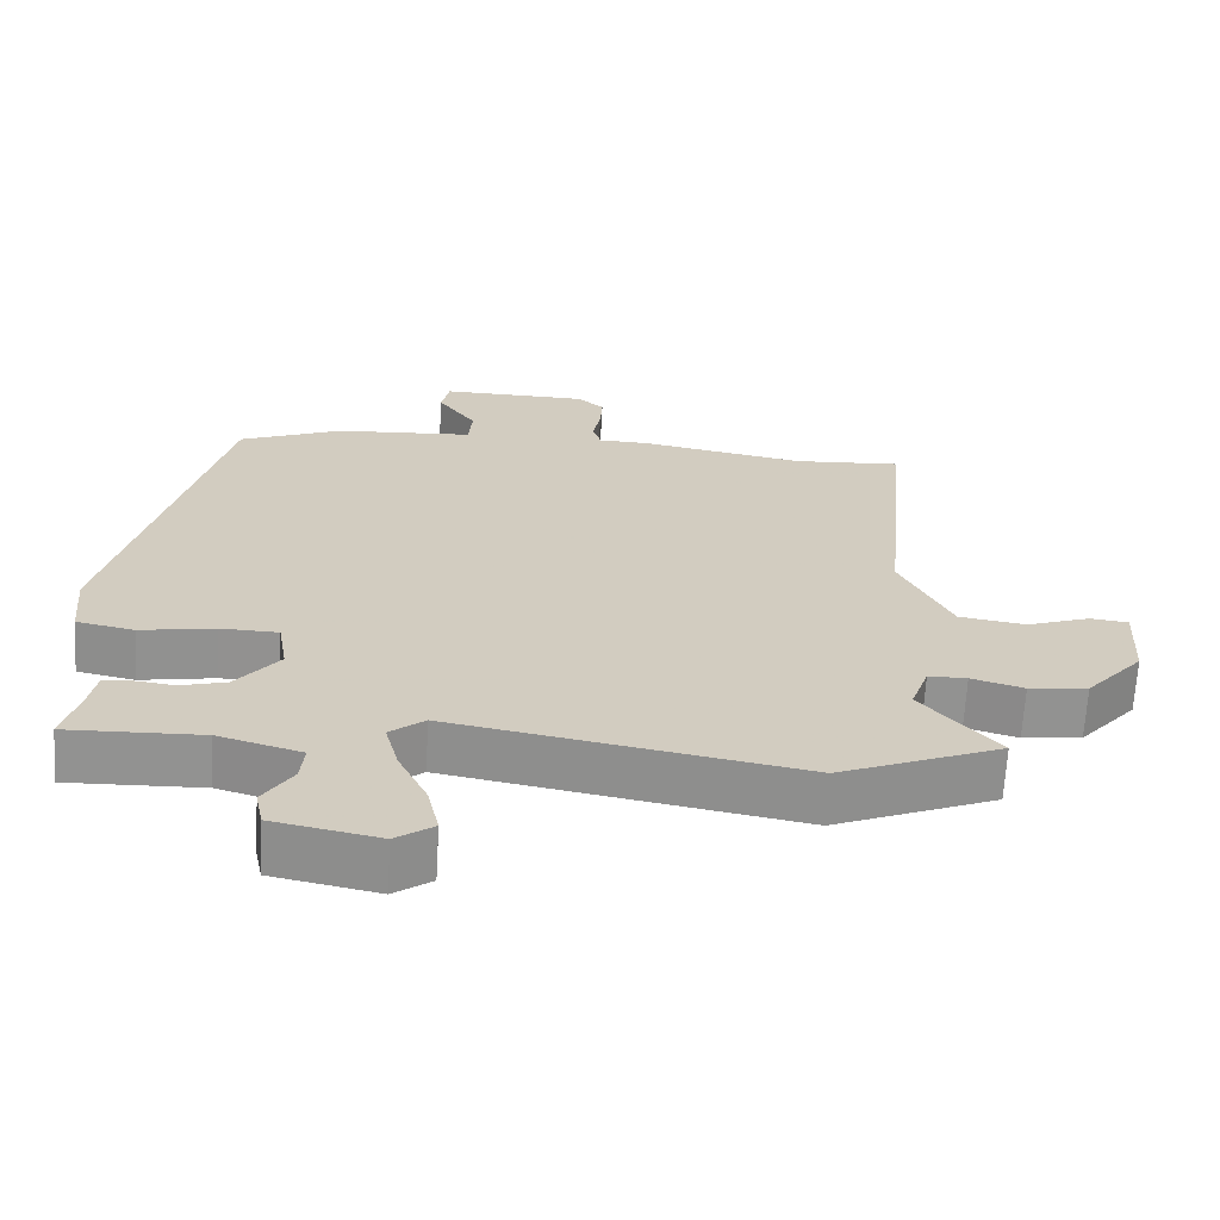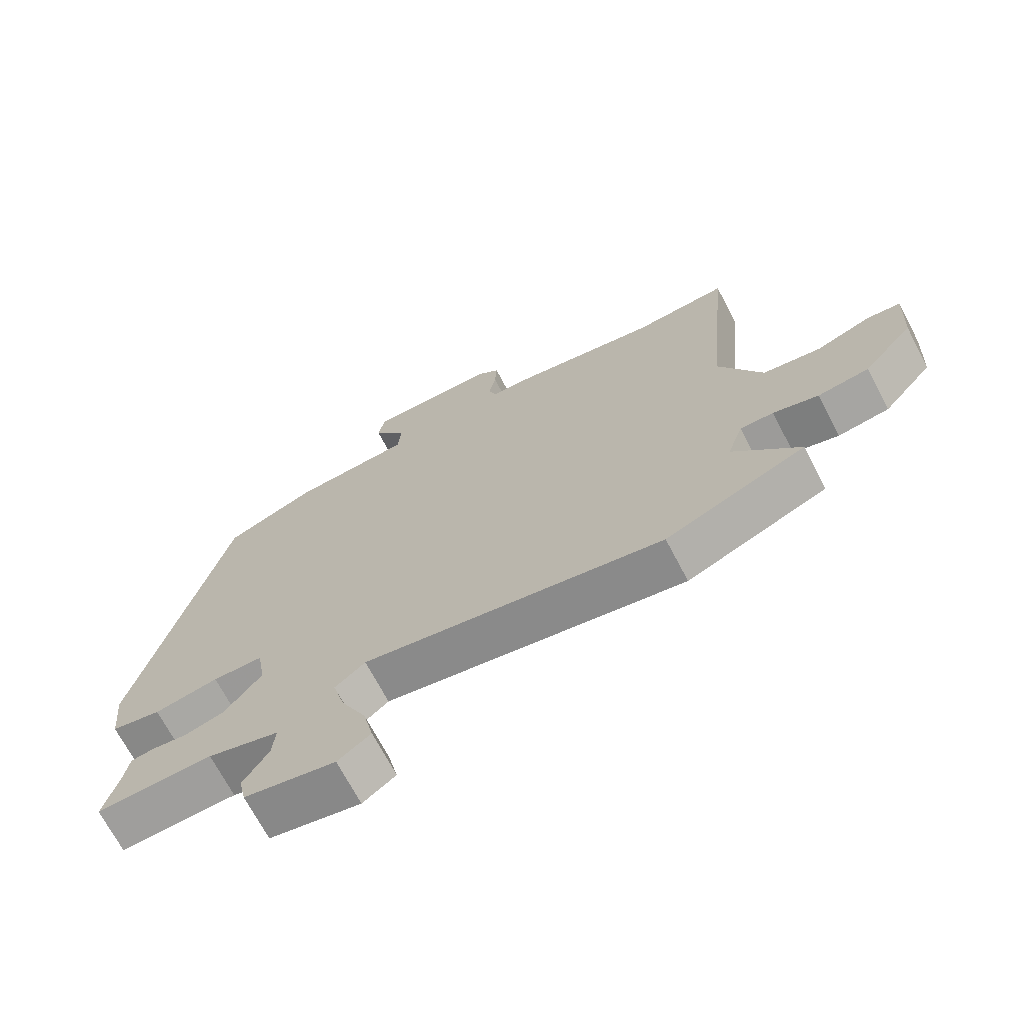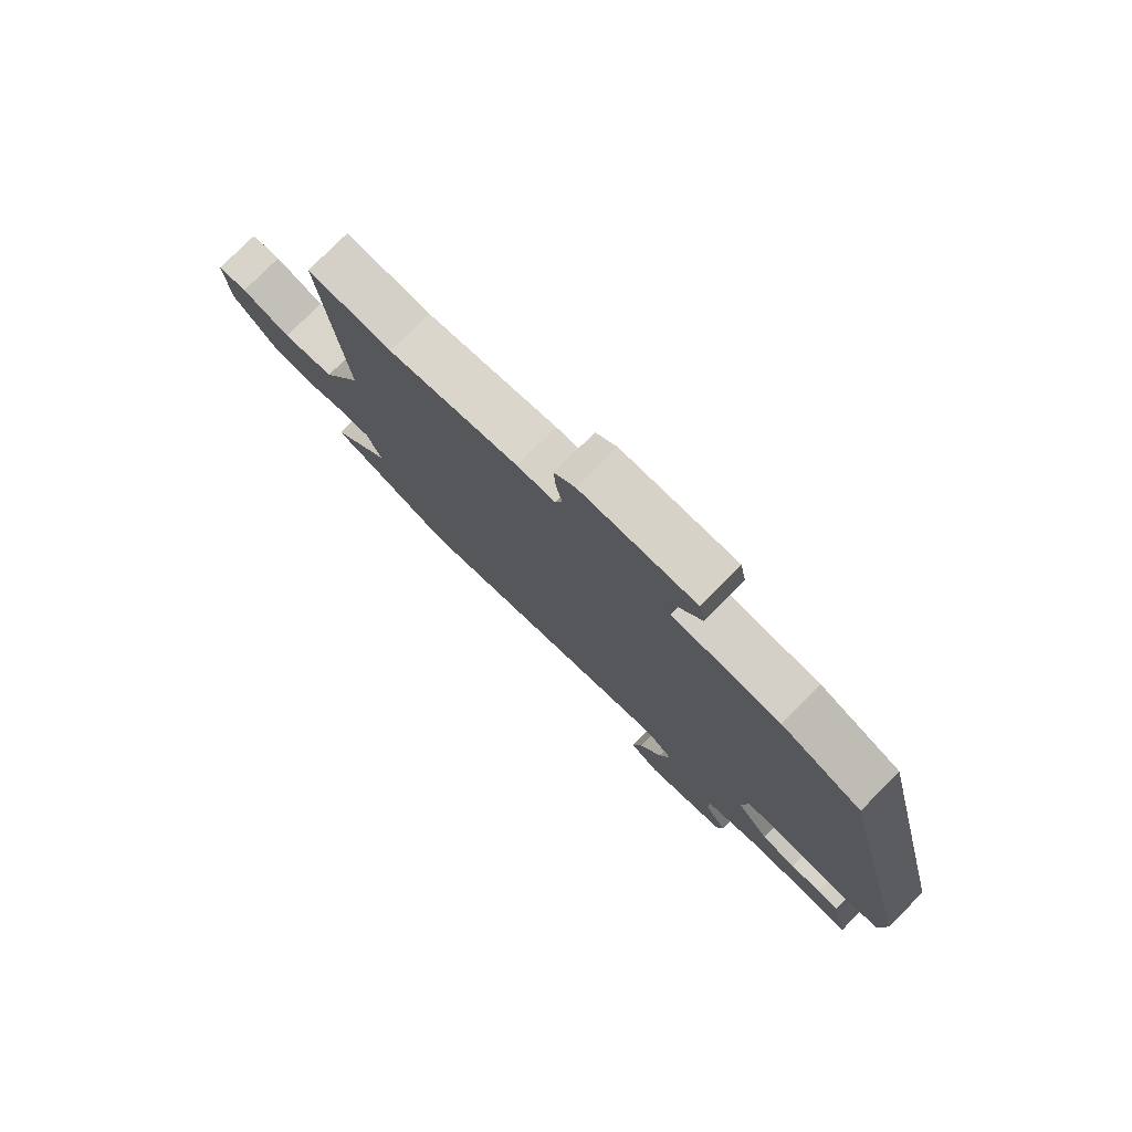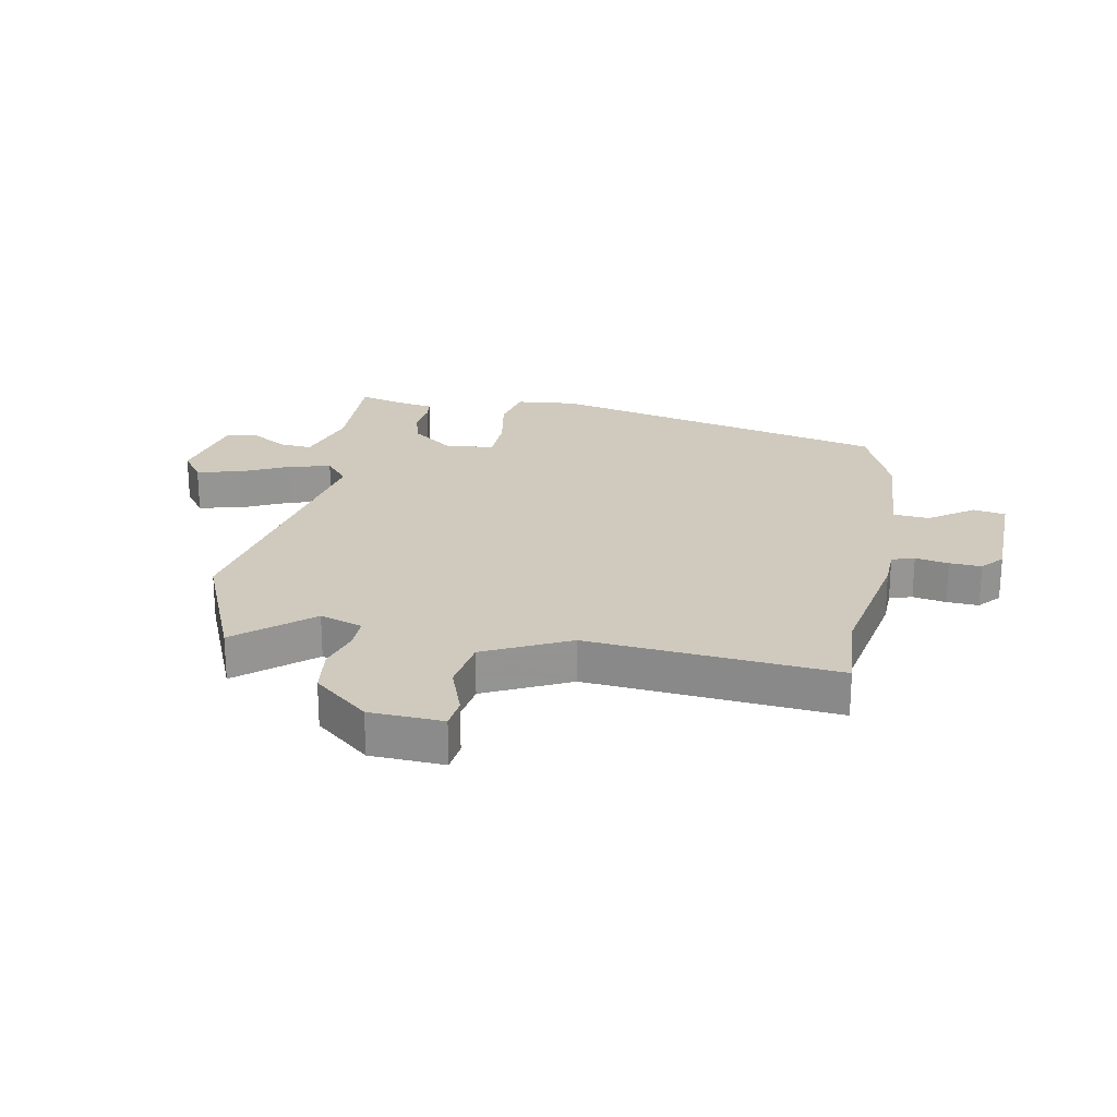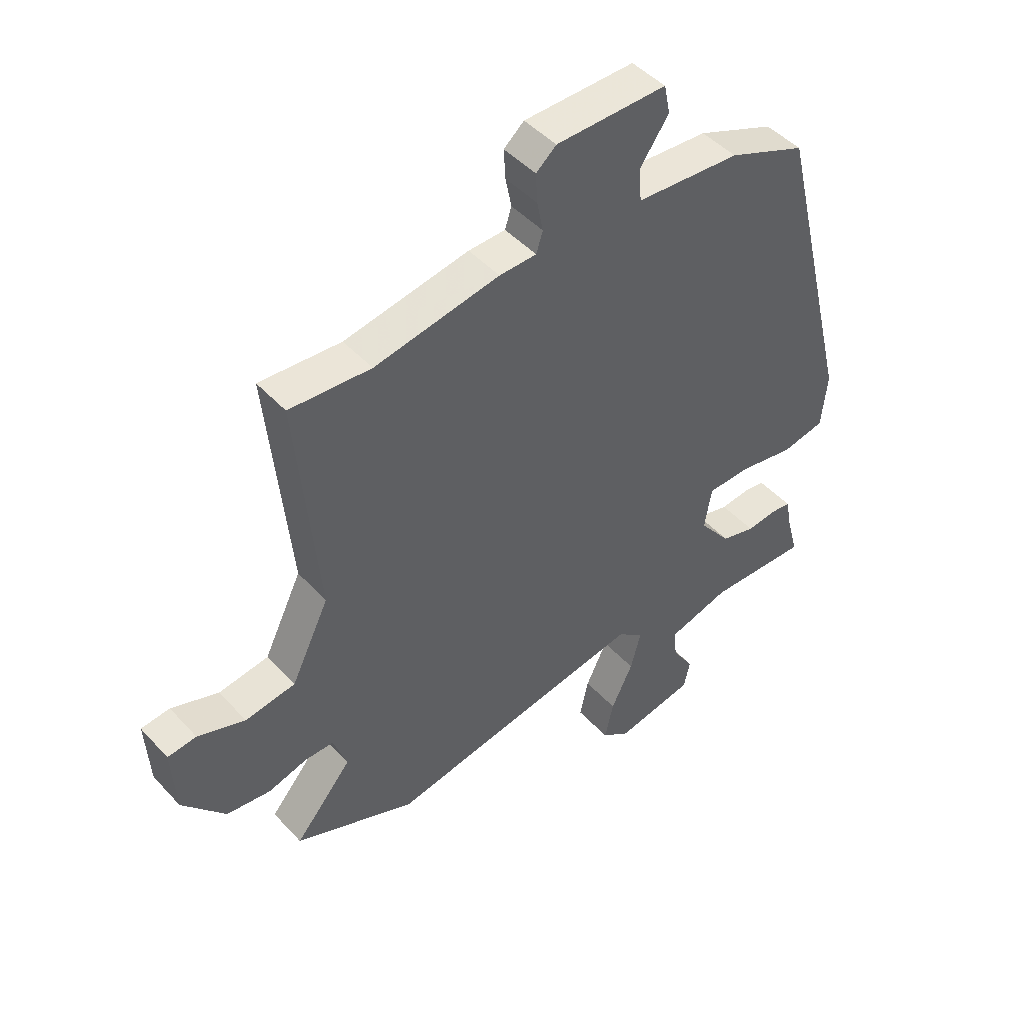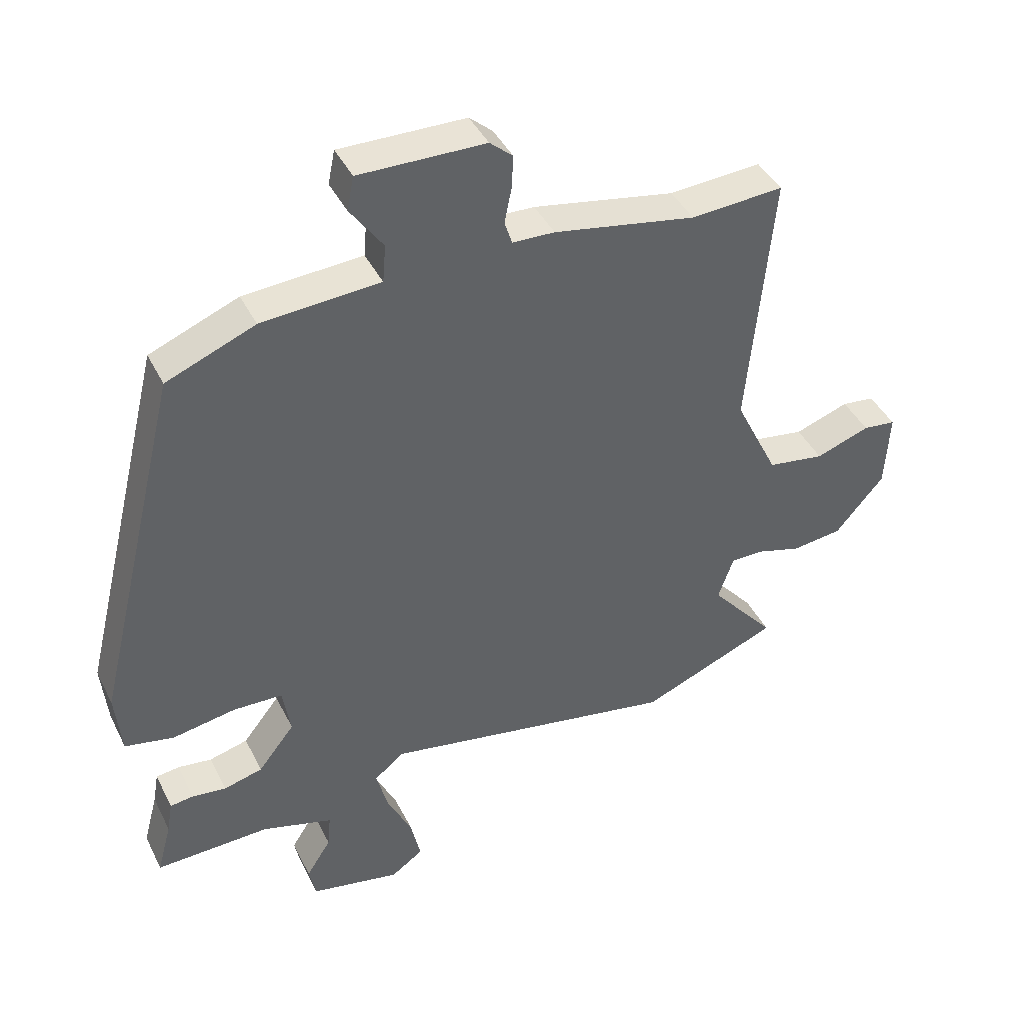
<metadata>
{"format":"obj","ext":"obj","renderer":"f3d","projection":"perspective","resolution":1024,"background":"white","views":[{"elev":-66.2,"azim":176.7,"up":"+Z"},{"elev":-69.9,"azim":-152.3,"up":"+Z"},{"elev":78.1,"azim":44.7,"up":"+Z"},{"elev":22.9,"azim":-79.4,"up":"+Y"},{"elev":46.7,"azim":-39.8,"up":"+Z"},{"elev":42.0,"azim":155.1,"up":"+Z"}]}
</metadata>
<code>
v 0.404 0.07 0.461
v 0.546 0.07 -0.119
v 0.536 0.07 -0.222
v 0.457 0.07 -0.238
v 0.355 0.07 -0.22
v 0.275 0.07 -0.222
v 0.262 0.07 -0.301
v 0.321 0.07 -0.376
v 0.384 0.07 -0.393
v 0.439 0.07 -0.386
v 0.477 0.07 -0.391
v 0.486 0.07 -0.443
v 0.509 0.07 -0.529
v 0.324 0.07 -0.523
v 0.21 0.07 -0.556
v 0.215 0.07 -0.611
v 0.255 0.07 -0.674
v 0.244 0.07 -0.727
v 0.099 0.07 -0.756
v 0.047 0.07 -0.719
v 0.063 0.07 -0.647
v 0.103 0.07 -0.564
v 0.122 0.07 -0.492
v 0.074 0.07 -0.453
v -0.405 0.07 -0.539
v -0.628 0.07 -0.447
v -0.523 0.07 -0.324
v -0.548 0.07 -0.252
v -0.601 0.07 -0.252
v -0.673 0.07 -0.273
v -0.754 0.07 -0.263
v -0.833 0.07 -0.171
v -0.84 0.07 -0.047
v -0.787 0.07 -0.041
v -0.7 0.07 -0.072
v -0.608 0.07 -0.058
v -0.538 0.07 0.085
v -0.577 0.07 0.505
v -0.428 0.07 0.495
v -0.199 0.07 0.537
v -0.131 0.07 0.539
v -0.119 0.07 0.577
v -0.13 0.07 0.633
v -0.133 0.07 0.687
v -0.096 0.07 0.719
v 0.107 0.07 0.722
v 0.118 0.07 0.668
v 0.065 0.07 0.593
v 0.07 0.07 0.532
v 0.261 0.07 0.519
v 0.404 0 0.461
v 0.546 0 -0.119
v 0.536 0 -0.222
v 0.457 0 -0.238
v 0.355 0 -0.22
v 0.275 0 -0.222
v 0.262 0 -0.301
v 0.321 0 -0.376
v 0.384 0 -0.393
v 0.439 0 -0.386
v 0.477 0 -0.391
v 0.486 0 -0.443
v 0.509 0 -0.529
v 0.324 0 -0.523
v 0.21 0 -0.556
v 0.215 0 -0.611
v 0.255 0 -0.674
v 0.244 0 -0.727
v 0.099 0 -0.756
v 0.047 0 -0.719
v 0.063 0 -0.647
v 0.103 0 -0.564
v 0.122 0 -0.492
v 0.074 0 -0.453
v -0.405 0 -0.539
v -0.628 0 -0.447
v -0.523 0 -0.324
v -0.548 0 -0.252
v -0.601 0 -0.252
v -0.673 0 -0.273
v -0.754 0 -0.263
v -0.833 0 -0.171
v -0.84 0 -0.047
v -0.787 0 -0.041
v -0.7 0 -0.072
v -0.608 0 -0.058
v -0.538 0 0.085
v -0.577 0 0.505
v -0.428 0 0.495
v -0.199 0 0.537
v -0.131 0 0.539
v -0.119 0 0.577
v -0.13 0 0.633
v -0.133 0 0.687
v -0.096 0 0.719
v 0.107 0 0.722
v 0.118 0 0.668
v 0.065 0 0.593
v 0.07 0 0.532
v 0.261 0 0.519
f 3 4 5
f 2 3 5
f 1 2 5
f 50 1 5
f 49 50 5
f 46 47 48
f 45 46 48
f 44 45 48
f 43 44 48
f 42 43 48
f 41 42 48 49
f 49 5 6
f 41 49 6
f 40 41 6
f 39 40 6
f 39 6 7
f 38 39 7
f 37 38 7
f 33 34 35
f 32 33 35
f 31 32 35
f 30 31 35
f 29 30 35
f 28 29 35 36
f 37 7 8
f 36 37 8
f 28 36 8
f 27 28 8
f 27 8 9
f 26 27 9
f 25 26 9
f 24 25 9
f 20 21 22
f 19 20 22
f 18 19 22
f 17 18 22
f 16 17 22
f 15 16 22 23
f 10 11 12
f 9 10 12
f 24 9 12
f 23 24 12
f 15 23 12
f 14 15 12
f 12 13 14
f 55 54 53
f 55 53 52
f 55 52 51
f 55 51 100
f 55 100 99
f 98 97 96
f 98 96 95
f 98 95 94
f 98 94 93
f 98 93 92
f 99 98 92 91
f 56 55 99
f 56 99 91
f 56 91 90
f 56 90 89
f 57 56 89
f 57 89 88
f 57 88 87
f 85 84 83
f 85 83 82
f 85 82 81
f 85 81 80
f 85 80 79
f 86 85 79 78
f 58 57 87
f 58 87 86
f 58 86 78
f 58 78 77
f 59 58 77
f 59 77 76
f 59 76 75
f 59 75 74
f 72 71 70
f 72 70 69
f 72 69 68
f 72 68 67
f 72 67 66
f 73 72 66 65
f 62 61 60
f 62 60 59
f 62 59 74
f 62 74 73
f 62 73 65
f 62 65 64
f 64 63 62
f 1 51 52 2
f 2 52 53 3
f 3 53 54 4
f 4 54 55 5
f 5 55 56 6
f 6 56 57 7
f 7 57 58 8
f 8 58 59 9
f 9 59 60 10
f 10 60 61 11
f 11 61 62 12
f 12 62 63 13
f 13 63 64 14
f 14 64 65 15
f 15 65 66 16
f 16 66 67 17
f 17 67 68 18
f 18 68 69 19
f 19 69 70 20
f 20 70 71 21
f 21 71 72 22
f 22 72 73 23
f 23 73 74 24
f 24 74 75 25
f 25 75 76 26
f 26 76 77 27
f 27 77 78 28
f 28 78 79 29
f 29 79 80 30
f 30 80 81 31
f 31 81 82 32
f 32 82 83 33
f 33 83 84 34
f 34 84 85 35
f 35 85 86 36
f 36 86 87 37
f 37 87 88 38
f 38 88 89 39
f 39 89 90 40
f 40 90 91 41
f 41 91 92 42
f 42 92 93 43
f 43 93 94 44
f 44 94 95 45
f 45 95 96 46
f 46 96 97 47
f 47 97 98 48
f 48 98 99 49
f 49 99 100 50
f 50 100 51 1

</code>
